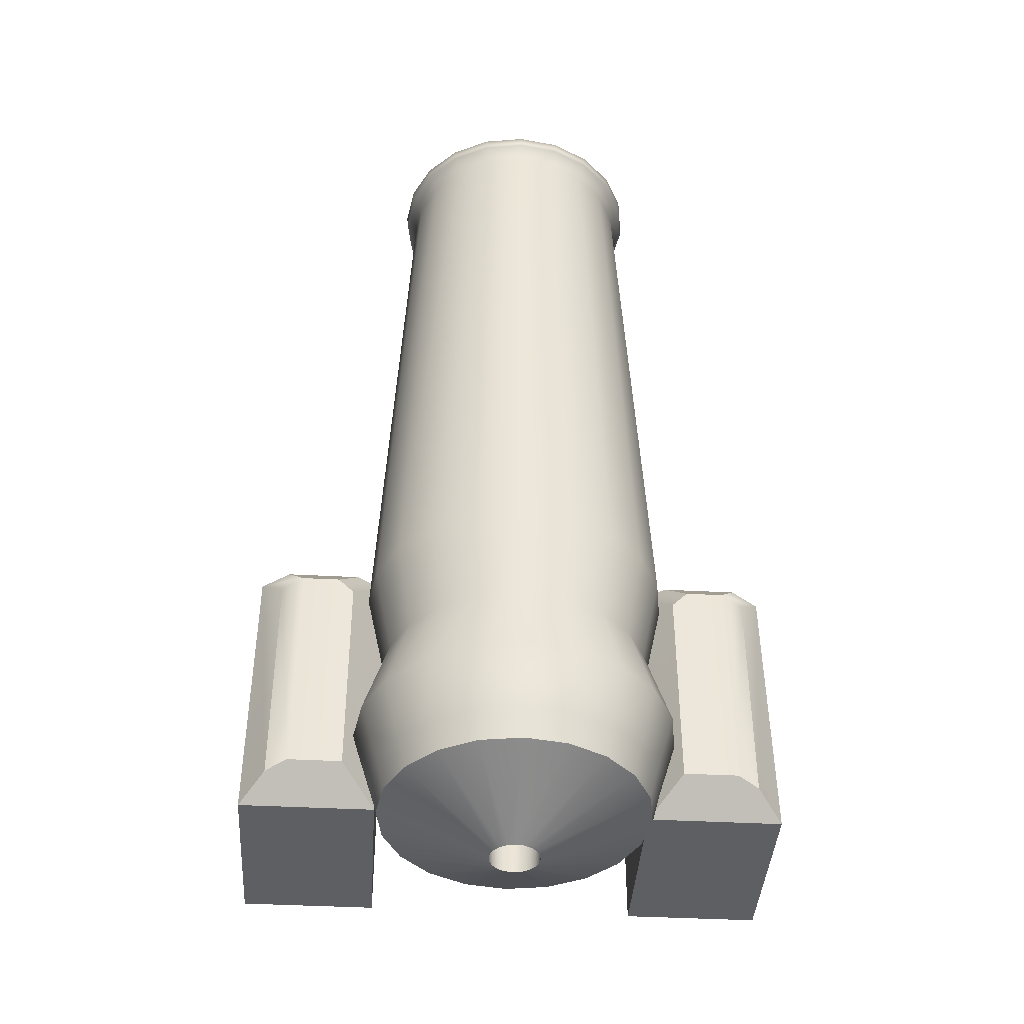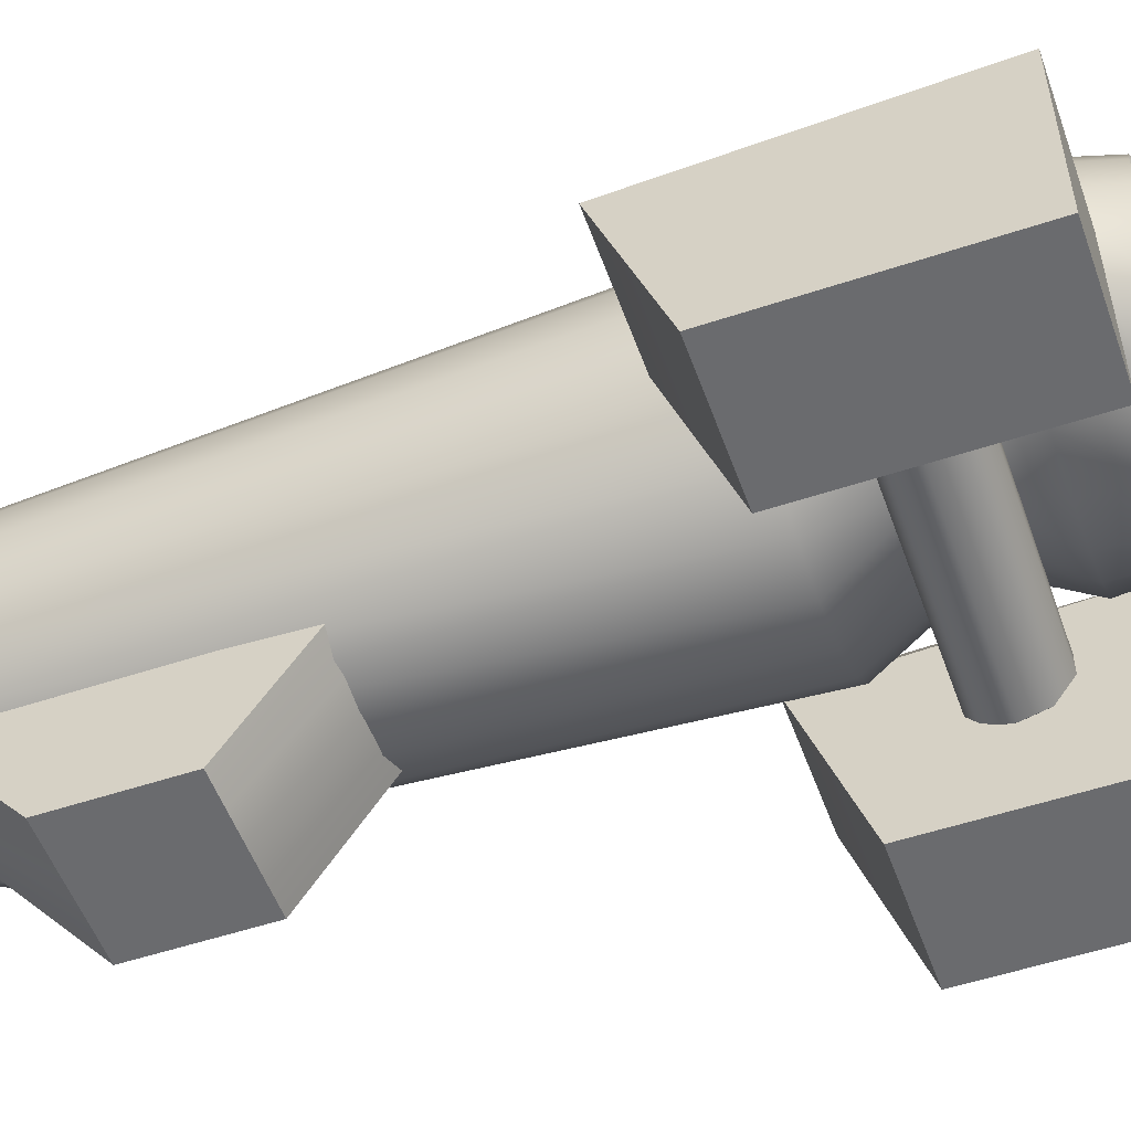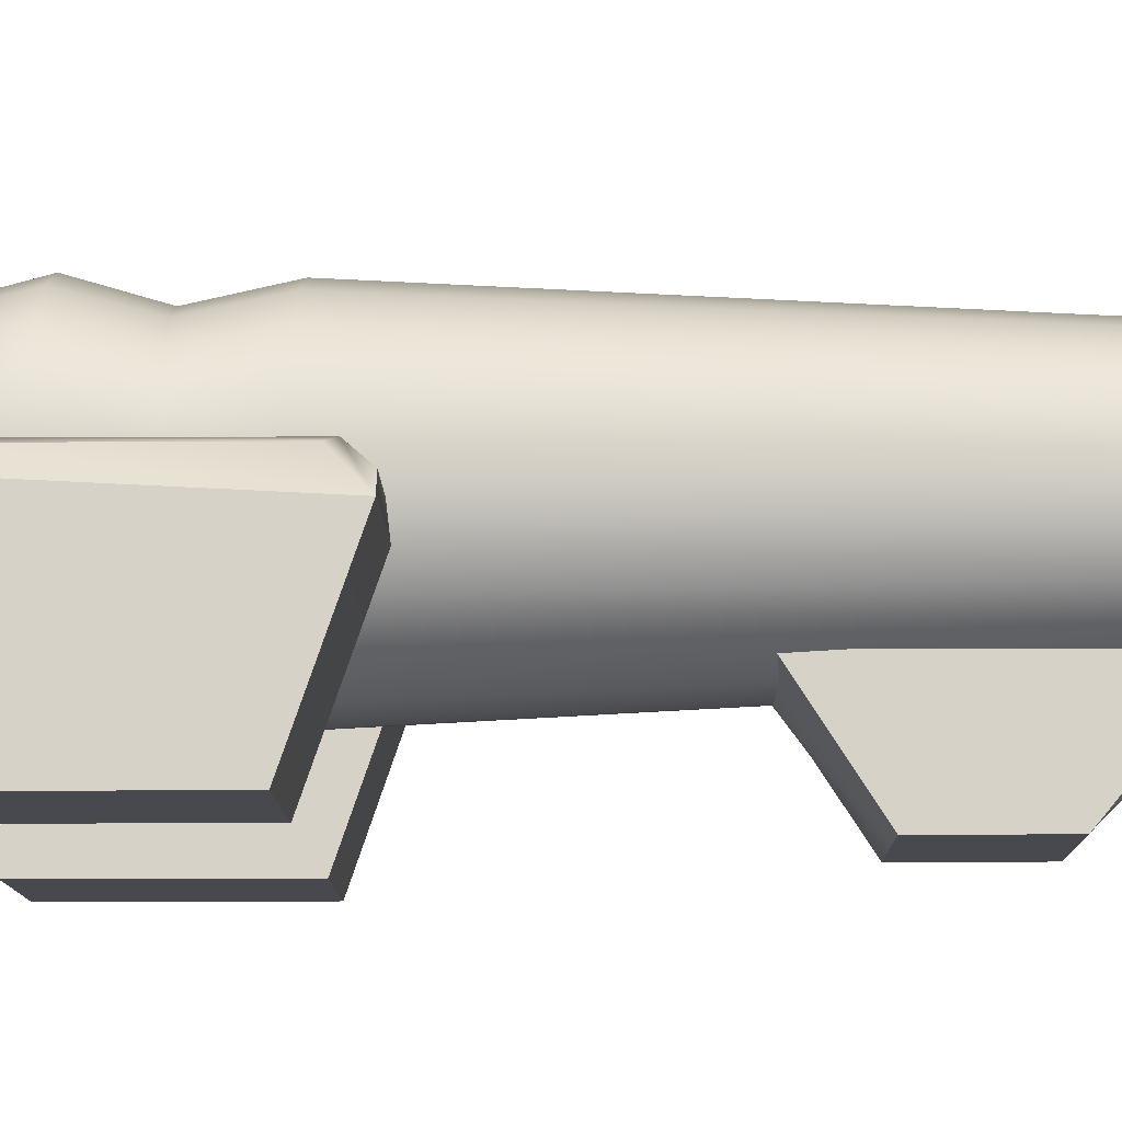
<metadata>
{"format":"obj","ext":"obj","renderer":"f3d","projection":"perspective","resolution":1024,"background":"white","views":[{"elev":-41.3,"azim":176.3,"up":"+Z"},{"elev":-53.3,"azim":109.6,"up":"+Y"},{"elev":-12.6,"azim":-89.1,"up":"+Y"}]}
</metadata>
<code>
g default
v 0.1759 -0.6004 -0.3147
v 0 -0.6004 -0.3876
v -0.1759 -0.6004 -0.3147
v -0.2487 -0.6004 -0.1389
v -0.1759 -0.6004 0.03696
v 0 -0.6004 0.1098
v 0.1759 -0.6004 0.03696
v 0.2487 -0.6004 -0.1389
v 0.3249 -0.4595 -0.4638
v 0 -0.4595 -0.5984
v -0.3249 -0.4595 -0.4638
v -0.4595 -0.4595 -0.1389
v -0.3249 -0.4595 0.186
v 0 -0.4595 0.3206
v 0.3249 -0.4595 0.186
v 0.4595 -0.4595 -0.1389
v 0.4245 -0.2487 -0.5634
v 0 -0.2487 -0.7393
v -0.4245 -0.2487 -0.5634
v -0.6004 -0.2487 -0.1389
v -0.4245 -0.2487 0.2857
v 0 -0.2487 0.4615
v 0.4245 -0.2487 0.2857
v 0.6004 -0.2487 -0.1389
v 0.4595 0 -0.5984
v 0 0 -0.7888
v -0.4595 0 -0.5984
v -0.6499 0 -0.1389
v -0.4595 0 0.3206
v 0 0 0.511
v 0.4595 0 0.3206
v 0.6499 0 -0.1389
v 0.4245 0.2487 -0.5634
v 0 0.2487 -0.7393
v -0.4245 0.2487 -0.5634
v -0.6004 0.2487 -0.1389
v -0.4245 0.2487 0.2857
v 0 0.2487 0.4615
v 0.4245 0.2487 0.2857
v 0.6004 0.2487 -0.1389
v 0.3249 0.4595 -0.4638
v 0 0.4595 -0.5984
v -0.3249 0.4595 -0.4638
v -0.4595 0.4595 -0.1389
v -0.3249 0.4595 0.186
v 0 0.4595 0.3206
v 0.3249 0.4595 0.186
v 0.4595 0.4595 -0.1389
v 0.1759 0.6004 -0.3147
v 0 0.6004 -0.3876
v -0.1759 0.6004 -0.3147
v -0.2487 0.6004 -0.1389
v -0.1759 0.6004 0.03696
v 0 0.6004 0.1098
v 0.1759 0.6004 0.03696
v 0.2487 0.6004 -0.1389
v 0 -0.6499 -0.1389
v 0 0.6499 -0.1389
g cannonball
f 1 2 10 9
f 2 3 11 10
f 3 4 12 11
f 4 5 13 12
f 5 6 14 13
f 6 7 15 14
f 7 8 16 15
f 8 1 9 16
f 9 10 18 17
f 10 11 19 18
f 11 12 20 19
f 12 13 21 20
f 13 14 22 21
f 14 15 23 22
f 15 16 24 23
f 16 9 17 24
f 17 18 26 25
f 18 19 27 26
f 19 20 28 27
f 20 21 29 28
f 21 22 30 29
f 22 23 31 30
f 23 24 32 31
f 24 17 25 32
f 25 26 34 33
f 26 27 35 34
f 27 28 36 35
f 28 29 37 36
f 29 30 38 37
f 30 31 39 38
f 31 32 40 39
f 32 25 33 40
f 33 34 42 41
f 34 35 43 42
f 35 36 44 43
f 36 37 45 44
f 37 38 46 45
f 38 39 47 46
f 39 40 48 47
f 40 33 41 48
f 41 42 50 49
f 42 43 51 50
f 43 44 52 51
f 44 45 53 52
f 45 46 54 53
f 46 47 55 54
f 47 48 56 55
f 48 41 49 56
f 2 1 57
f 3 2 57
f 4 3 57
f 5 4 57
f 6 5 57
f 7 6 57
f 8 7 57
f 1 8 57
f 49 50 58
f 50 51 58
f 51 52 58
f 52 53 58
f 53 54 58
f 54 55 58
f 55 56 58
f 56 49 58
g default
v 0.1855 -0 -6.539
v 0.1764 0.05733 -6.539
v 0.1501 0.109 -6.539
v 0.109 0.1501 -6.539
v 0.05733 0.1764 -6.539
v -0 0.1855 -6.539
v -0.05733 0.1764 -6.539
v -0.109 0.1501 -6.539
v -0.1501 0.109 -6.539
v -0.1764 0.05733 -6.539
v -0.1855 -0 -6.539
v -0.1764 -0.05733 -6.539
v -0.1501 -0.109 -6.539
v -0.109 -0.1501 -6.539
v -0.05733 -0.1764 -6.539
v -0 -0.1855 -6.539
v 0.05733 -0.1764 -6.539
v 0.109 -0.1501 -6.539
v 0.1501 -0.109 -6.539
v 0.1764 -0.05733 -6.539
v 0.6087 -0 0.5
v 0.5789 0.1881 0.5
v 0.4925 0.3578 0.5
v 0.3578 0.4925 0.5
v 0.1881 0.5789 0.5
v -0 0.6087 0.5
v -0.1881 0.5789 0.5
v -0.3578 0.4925 0.5
v -0.4925 0.3578 0.5
v -0.5789 0.1881 0.5
v -0.6087 -0 0.5
v -0.5789 -0.1881 0.5
v -0.4925 -0.3578 0.5
v -0.3578 -0.4925 0.5
v -0.1881 -0.5789 0.5
v 0 -0.6087 0.5
v 0.1881 -0.5789 0.5
v 0.3578 -0.4925 0.5
v 0.4925 -0.3578 0.5
v 0.5789 -0.1881 0.5
v 0.8379 -0 0.5
v 0.7969 0.2589 0.5
v 0.6779 0.4925 0.5
v 0.4925 0.6779 0.5
v 0.2589 0.7969 0.5
v -0 0.8379 0.5
v -0.2589 0.7969 0.5
v -0.4925 0.6779 0.5
v -0.6779 0.4925 0.5
v -0.7969 0.2589 0.5
v -0.8379 -0 0.5
v -0.7969 -0.2589 0.5
v -0.6779 -0.4925 0.5
v -0.4925 -0.6779 0.5
v -0.2589 -0.7969 0.5
v -0 -0.8379 0.5
v 0.2589 -0.7969 0.5
v 0.4925 -0.6779 0.5
v 0.6779 -0.4925 0.5
v 0.7969 -0.2589 0.5
v 1 0 -6.195
v 0.9511 0.309 -6.195
v 0.809 0.5878 -6.195
v 0.5878 0.809 -6.195
v 0.309 0.9511 -6.195
v -0 1 -6.195
v -0.309 0.9511 -6.195
v -0.5878 0.809 -6.195
v -0.809 0.5878 -6.195
v -0.9511 0.309 -6.195
v -1 0 -6.195
v -0.9511 -0.309 -6.195
v -0.809 -0.5878 -6.195
v -0.5878 -0.809 -6.195
v -0.309 -0.9511 -6.195
v 0 -1 -6.195
v 0.309 -0.9511 -6.195
v 0.5878 -0.809 -6.195
v 0.809 -0.5878 -6.195
v 0.9511 -0.309 -6.195
v -0.5878 0.809 -4.926
v -0.809 0.5878 -4.926
v -0.9511 0.309 -4.926
v -1 0 -4.926
v -0.9511 -0.05053 -4.926
v -0.809 -0.1782 -4.926
v -0.5878 -0.3011 -4.926
v -0.309 -0.4431 -4.926
v 0 -0.4921 -4.926
v 0.309 -0.4431 -4.926
v 0.5878 -0.3994 -4.926
v 0.809 -0.3293 -4.926
v 0.9511 -0.309 -4.926
v 1 0 -4.926
v 0.9511 0.309 -4.926
v 0.809 0.5878 -4.926
v 0.5878 0.809 -4.926
v 0.309 0.9511 -4.926
v -0 1 -4.926
v -0.309 0.9511 -4.926
v -0.6699 0.922 -4.273
v -0.922 0.6699 -4.273
v -1.084 0.3522 -4.273
v -1.14 0 -4.273
v -1.084 -0.3522 -4.273
v -0.922 -0.6699 -4.273
v -0.6699 -0.922 -4.273
v -0.3522 -1.084 -4.273
v 0 -1.14 -4.273
v 0.3522 -1.084 -4.273
v 0.6699 -0.922 -4.273
v 0.922 -0.6699 -4.273
v 1.084 -0.3522 -4.273
v 1.14 0 -4.273
v 1.084 0.3522 -4.273
v 0.922 0.6699 -4.273
v 0.6699 0.922 -4.273
v 0.3522 1.084 -4.273
v -0 1.14 -4.273
v -0.3522 1.084 -4.273
v -0.9679 0.6767 -5.52
v -1.138 0.3432 -5.52
v -1.196 -0.02655 -5.52
v -1.138 -0.2317 -5.52
v -0.9679 -0.469 -5.52
v -0.7032 -0.671 -5.52
v -0.3697 -0.8409 -5.52
v 0 -0.8995 -5.52
v 0.3697 -0.8409 -5.52
v 0.7032 -0.7336 -5.52
v 0.9679 -0.5652 -5.52
v 1.138 -0.3963 -5.52
v 1.196 -0.02655 -5.52
v 1.138 0.3432 -5.52
v 0.9679 0.6767 -5.52
v 0.7032 0.9414 -5.52
v 0.3697 1.111 -5.52
v -0 1.17 -5.52
v -0.3697 1.111 -5.52
v -0.7032 0.9414 -5.52
v -1.058 -0.002599 -5.971
v -1.006 -0.2813 -5.971
v -0.856 -0.5481 -5.971
v -0.6219 -0.7638 -5.971
v -0.3269 -0.914 -5.971
v 0 -0.9658 -5.971
v 0.3269 -0.914 -5.971
v 0.6219 -0.7821 -5.971
v 0.856 -0.5763 -5.971
v 1.006 -0.3295 -5.971
v 1.058 -0.002599 -5.971
v 1.006 0.3243 -5.971
v 0.856 0.6193 -5.971
v 0.6219 0.8534 -5.971
v 0.3269 1.004 -5.971
v -0 1.055 -5.971
v -0.3269 1.004 -5.971
v -0.6219 0.8534 -5.971
v -0.856 0.6193 -5.971
v -1.006 0.3243 -5.971
v -0.2622 0.8071 0.4097
v -0.4988 0.6865 0.4097
v -0.6865 0.4988 0.4097
v -0.8071 0.2622 0.4097
v -0.8486 -0 0.4097
v -0.8071 -0.2622 0.4097
v -0.6865 -0.4988 0.4097
v -0.4988 -0.6865 0.4097
v -0.2622 -0.8071 0.4097
v -0 -0.8486 0.4097
v 0.2622 -0.8071 0.4097
v 0.4988 -0.6865 0.4097
v 0.6865 -0.4988 0.4097
v 0.8071 -0.2622 0.4097
v 0.8486 -0 0.4097
v 0.8071 0.2622 0.4097
v 0.6865 0.4988 0.4097
v 0.4988 0.6865 0.4097
v 0.2622 0.8071 0.4097
v -0 0.8486 0.4097
v -0.3062 0.9425 0.2353
v -0.5825 0.8017 0.2353
v -0.8017 0.5825 0.2353
v -0.9425 0.3062 0.2353
v -0.991 -0 0.2353
v -0.9425 -0.3062 0.2353
v -0.8017 -0.5825 0.2353
v -0.5825 -0.8017 0.2353
v -0.3062 -0.9425 0.2353
v -0 -0.991 0.2353
v 0.3062 -0.9425 0.2353
v 0.5825 -0.8017 0.2353
v 0.8017 -0.5825 0.2353
v 0.9425 -0.3062 0.2353
v 0.991 -0 0.2353
v 0.9425 0.3062 0.2353
v 0.8017 0.5825 0.2353
v 0.5825 0.8017 0.2353
v 0.3062 0.9425 0.2353
v -0 0.991 0.2353
v -0.2817 0.8669 0.1273
v -0.5358 0.7374 0.1273
v -0.7374 0.5358 0.1273
v -0.8669 0.2817 0.1273
v -0.9115 -0 0.1273
v -0.8669 -0.2817 0.1273
v -0.7374 -0.5358 0.1273
v -0.5358 -0.7374 0.1273
v -0.2817 -0.8669 0.1273
v -0 -0.9115 0.1273
v 0.2817 -0.8669 0.1273
v 0.5358 -0.7374 0.1273
v 0.7374 -0.5358 0.1273
v 0.8669 -0.2817 0.1273
v 0.9115 -0 0.1273
v 0.8669 0.2817 0.1273
v 0.7374 0.5358 0.1273
v 0.5358 0.7374 0.1273
v 0.2817 0.8669 0.1273
v -0 0.9115 0.1273
v 0.9486 -0.3082 0.3175
v 0.9974 -0 0.3175
v 0.9486 0.3082 0.3175
v 0.8069 0.5863 0.3175
v 0.5863 0.8069 0.3175
v 0.3082 0.9486 0.3175
v -0 0.9974 0.3175
v -0.3082 0.9486 0.3175
v -0.5863 0.8069 0.3175
v -0.8069 0.5863 0.3175
v -0.9486 0.3082 0.3175
v -0.9974 -0 0.3175
v -0.9486 -0.3082 0.3175
v -0.8069 -0.5863 0.3175
v -0.5863 -0.8069 0.3175
v -0.3082 -0.9486 0.3175
v -0 -0.9974 0.3175
v 0.3082 -0.9486 0.3175
v 0.5863 -0.8069 0.3175
v 0.8069 -0.5863 0.3175
g cannon
f 60 59 79 80
f 61 60 80 81
f 62 61 81 82
f 63 62 82 83
f 64 63 83 84
f 65 64 84 85
f 66 65 85 86
f 67 66 86 87
f 68 67 87 88
f 69 68 88 89
f 70 69 89 90
f 71 70 90 91
f 72 71 91 92
f 73 72 92 93
f 74 73 93 94
f 75 74 94 95
f 76 75 95 96
f 77 76 96 97
f 78 77 97 98
f 59 78 98 79
f 80 79 99 100
f 81 80 100 101
f 82 81 101 102
f 83 82 102 103
f 84 83 103 104
f 85 84 104 105
f 86 85 105 106
f 87 86 106 107
f 88 87 107 108
f 89 88 108 109
f 90 89 109 110
f 91 90 110 111
f 92 91 111 112
f 93 92 112 113
f 94 93 113 114
f 95 94 114 115
f 96 95 115 116
f 97 96 116 117
f 98 97 117 118
f 79 98 118 99
f 100 99 233 234
f 101 100 234 235
f 102 101 235 236
f 103 102 236 237
f 104 103 237 238
f 105 104 238 219
f 106 105 219 220
f 107 106 220 221
f 108 107 221 222
f 109 108 222 223
f 110 109 223 224
f 111 110 224 225
f 112 111 225 226
f 113 112 226 227
f 114 113 227 228
f 115 114 228 229
f 116 115 229 230
f 117 116 230 231
f 118 117 231 232
f 99 118 232 233
f 120 119 59 60
f 121 120 60 61
f 122 121 61 62
f 123 122 62 63
f 124 123 63 64
f 125 124 64 65
f 126 125 65 66
f 127 126 66 67
f 128 127 67 68
f 129 128 68 69
f 130 129 69 70
f 131 130 70 71
f 132 131 71 72
f 133 132 72 73
f 134 133 73 74
f 135 134 74 75
f 136 135 75 76
f 137 136 76 77
f 138 137 77 78
f 119 138 78 59
f 140 139 198 179
f 141 140 179 180
f 142 141 180 181
f 143 142 181 182
f 144 143 182 183
f 145 144 183 184
f 146 145 184 185
f 147 146 185 186
f 148 147 186 187
f 149 148 187 188
f 150 149 188 189
f 151 150 189 190
f 152 151 190 191
f 153 152 191 192
f 154 153 192 193
f 155 154 193 194
f 156 155 194 195
f 157 156 195 196
f 158 157 196 197
f 139 158 197 198
f 160 159 139 140
f 161 160 140 141
f 162 161 141 142
f 163 162 142 143
f 164 163 143 144
f 165 164 144 145
f 166 165 145 146
f 167 166 146 147
f 168 167 147 148
f 169 168 148 149
f 170 169 149 150
f 171 170 150 151
f 172 171 151 152
f 173 172 152 153
f 174 173 153 154
f 175 174 154 155
f 176 175 155 156
f 177 176 156 157
f 178 177 157 158
f 159 178 158 139
f 180 179 217 218
f 181 180 218 199
f 182 181 199 200
f 183 182 200 201
f 184 183 201 202
f 185 184 202 203
f 186 185 203 204
f 187 186 204 205
f 188 187 205 206
f 189 188 206 207
f 190 189 207 208
f 191 190 208 209
f 192 191 209 210
f 193 192 210 211
f 194 193 211 212
f 195 194 212 213
f 196 195 213 214
f 197 196 214 215
f 198 197 215 216
f 179 198 216 217
f 200 199 129 130
f 201 200 130 131
f 202 201 131 132
f 203 202 132 133
f 204 203 133 134
f 205 204 134 135
f 206 205 135 136
f 207 206 136 137
f 208 207 137 138
f 209 208 138 119
f 210 209 119 120
f 211 210 120 121
f 212 211 121 122
f 213 212 122 123
f 214 213 123 124
f 215 214 124 125
f 216 215 125 126
f 217 216 126 127
f 218 217 127 128
f 199 218 128 129
f 220 219 286 287
f 221 220 287 288
f 222 221 288 289
f 223 222 289 290
f 224 223 290 291
f 225 224 291 292
f 226 225 292 293
f 227 226 293 294
f 228 227 294 295
f 229 228 295 296
f 230 229 296 297
f 231 230 297 298
f 232 231 298 279
f 233 232 279 280
f 234 233 280 281
f 235 234 281 282
f 236 235 282 283
f 237 236 283 284
f 238 237 284 285
f 219 238 285 286
f 240 239 259 260
f 241 240 260 261
f 242 241 261 262
f 243 242 262 263
f 244 243 263 264
f 245 244 264 265
f 246 245 265 266
f 247 246 266 267
f 248 247 267 268
f 249 248 268 269
f 250 249 269 270
f 251 250 270 271
f 252 251 271 272
f 253 252 272 273
f 254 253 273 274
f 255 254 274 275
f 256 255 275 276
f 257 256 276 277
f 258 257 277 278
f 239 258 278 259
f 260 259 178 159
f 261 260 159 160
f 262 261 160 161
f 263 262 161 162
f 264 263 162 163
f 265 264 163 164
f 266 265 164 165
f 267 266 165 166
f 268 267 166 167
f 269 268 167 168
f 270 269 168 169
f 271 270 169 170
f 272 271 170 171
f 273 272 171 172
f 274 273 172 173
f 275 274 173 174
f 276 275 174 175
f 277 276 175 176
f 278 277 176 177
f 259 278 177 178
f 280 279 252 253
f 281 280 253 254
f 282 281 254 255
f 283 282 255 256
f 284 283 256 257
f 285 284 257 258
f 286 285 258 239
f 287 286 239 240
f 288 287 240 241
f 289 288 241 242
f 290 289 242 243
f 291 290 243 244
f 292 291 244 245
f 293 292 245 246
f 294 293 246 247
f 295 294 247 248
f 296 295 248 249
f 297 296 249 250
f 298 297 250 251
f 279 298 251 252
g default
v -0.522 -1.742 -0.5034
v 0.478 -1.742 -0.5034
v -0.522 -0.8452 0.2419
v 0.478 -0.855 0.2419
v -0.522 -0.8452 -1.98
v 0.478 -0.855 -1.98
v -0.522 -1.742 -1.408
v 0.478 -1.742 -1.408
v -0.007779 -0.9959 0.2419
v -0.007779 -0.9959 -1.98
v -0.007779 -1.742 -1.408
v -0.007779 -1.742 -0.5034
v 0.2127 -0.9614 0.2419
v 0.2127 -0.9614 -1.98
v 0.2127 -1.742 -1.408
v 0.2127 -1.742 -0.5034
v -0.2695 -0.9407 0.2419
v -0.2695 -0.9407 -1.98
v -0.2695 -1.742 -1.408
v -0.2695 -1.742 -0.5034
v 2.018 -1.75 -4.242
v 1.018 -1.75 -4.242
v 2.018 -1.75 -5.961
v 1.018 -1.75 -5.961
v 2.018 -0.3321 -5.961
v 1.268 -0.08208 -5.711
v 1.018 -0.3321 -5.961
v 1.795 -0.2627 -3.808
v 2.018 -0.4461 -3.797
v 1.832 -0.1463 -4.055
v 1.668 -0.08208 -3.988
v 1.677 -0.08208 -5.711
v 1.833 -0.1469 -5.776
v 1.241 -0.2627 -3.808
v 1.018 -0.4423 -3.795
v 1.268 -0.08208 -4.108
v 1.388 -0.08208 -3.988
v 1.012 -0.5265 -5.054
v 1.041 -0.6127 -5.16
v 1.012 -0.5893 -5.177
v 1.041 -0.7633 -5.254
v 1.012 -0.7543 -5.281
v 1.012 -0.911 -5.281
v 1.012 -1.1 -5.144
v 1.041 -1.119 -4.955
v 1.012 -1.148 -4.955
v 1.041 -1.053 -4.791
v 1.012 -1.126 -4.859
v 1.012 -1.076 -4.774
v 1.012 -1.002 -4.708
v 1.012 -0.7161 -4.681
v 1.041 -0.6479 -4.755
v 1.012 -0.631 -4.732
v 1.041 -0.5539 -4.906
v 1.012 -0.5265 -4.897
v 1.041 -0.5539 -5.045
v -1.012 -0.5893 -5.177
v -1.041 -0.6127 -5.16
v -1.012 -0.7543 -5.281
v -1.012 -0.911 -5.281
v -1.041 -0.902 -5.254
v -1.012 -1.1 -5.144
v -1.041 -1.119 -4.955
v -1.012 -1.148 -4.955
v -1.012 -1.126 -4.859
v -1.012 -1.076 -4.774
v -1.041 -1.053 -4.791
v -1.041 -0.9848 -4.732
v -1.012 -1.002 -4.708
v -1.012 -0.7161 -4.681
v -1.012 -0.631 -4.732
v -1.041 -0.6479 -4.755
v -1.012 -0.5265 -4.897
v -1.012 -0.5265 -5.054
v 1.041 -0.7249 -4.709
v 1.041 -0.9848 -4.732
v 1.041 -1.099 -4.868
v 1.041 -1.076 -5.127
v 1.041 -0.902 -5.254
v -1.041 -0.5539 -5.045
v -1.041 -0.7633 -5.254
v -1.041 -1.076 -5.127
v -1.041 -1.099 -4.868
v -1.041 -0.7249 -4.709
v -1.041 -0.5539 -4.906
v -2.018 -1.75 -4.242
v -1.018 -1.75 -4.242
v -2.018 -1.75 -5.961
v -1.018 -1.75 -5.961
v -2.018 -0.3321 -5.961
v -1.268 -0.08208 -5.711
v -1.018 -0.3321 -5.961
v -1.795 -0.2627 -3.808
v -2.018 -0.4461 -3.797
v -1.832 -0.1463 -4.055
v -1.668 -0.08208 -3.988
v -1.677 -0.08208 -5.711
v -1.833 -0.1469 -5.776
v -1.241 -0.2627 -3.808
v -1.018 -0.4423 -3.795
v -1.268 -0.08208 -4.108
v -1.388 -0.08208 -3.988
g cannonstand
f 299 318 315 301
f 301 315 316 303
f 303 316 317 305
f 305 317 318 299
f 300 306 304 302
f 305 299 301 303
f 307 311 312 308
f 309 308 312 313
f 310 309 313 314
f 307 310 314 311
f 311 302 304 312
f 313 312 304 306
f 314 313 306 300
f 311 314 300 302
f 315 307 308 316
f 317 316 308 309
f 318 317 309 310
f 315 318 310 307
f 321 319 320 322
f 323 325 324 330 331
f 323 321 322 325
f 326 332 333 327
f 327 328 329 326
f 328 331 330 329
f 332 335 334 333
f 327 323 331 328
f 329 335 332 326
f 334 324 325 333
f 319 327 333 320
f 329 330 324 334 335
f 320 333 325 322
f 321 323 327 319
f 336 338 355 372
f 338 340 357 355
f 340 341 358 357
f 341 342 360 358
f 342 344 362 360
f 344 346 363 362
f 346 347 364 363
f 347 348 367 364
f 348 374 373 349
f 349 351 369 368
f 351 353 371 369
f 353 336 372 371
f 366 367 368 382
f 348 349 368 367
f 337 338 336 354
f 339 340 338 337
f 377 341 340 339
f 376 342 341 377
f 343 344 342 376
f 375 346 344 343
f 345 347 346 375
f 374 348 347 345
f 350 351 349 373
f 352 353 351 350
f 354 336 353 352
f 378 372 355 356
f 356 355 357 379
f 379 357 358 359
f 359 358 360 380
f 380 360 362 361
f 361 362 363 381
f 381 363 364 365
f 365 364 367 366
f 382 368 369 370
f 370 369 371 383
f 383 371 372 378
f 352 350 373 374 345 375 343 376 377 339 337 354
f 378 356 379 359 380 361 381 365 366 382 370 383
f 386 387 385 384
f 388 396 395 389 390
f 388 390 387 386
f 391 392 398 397
f 392 391 394 393
f 393 394 395 396
f 397 398 399 400
f 392 393 396 388
f 394 391 397 400
f 399 398 390 389
f 384 385 398 392
f 394 400 399 389 395
f 385 387 390 398
f 386 384 392 388

</code>
